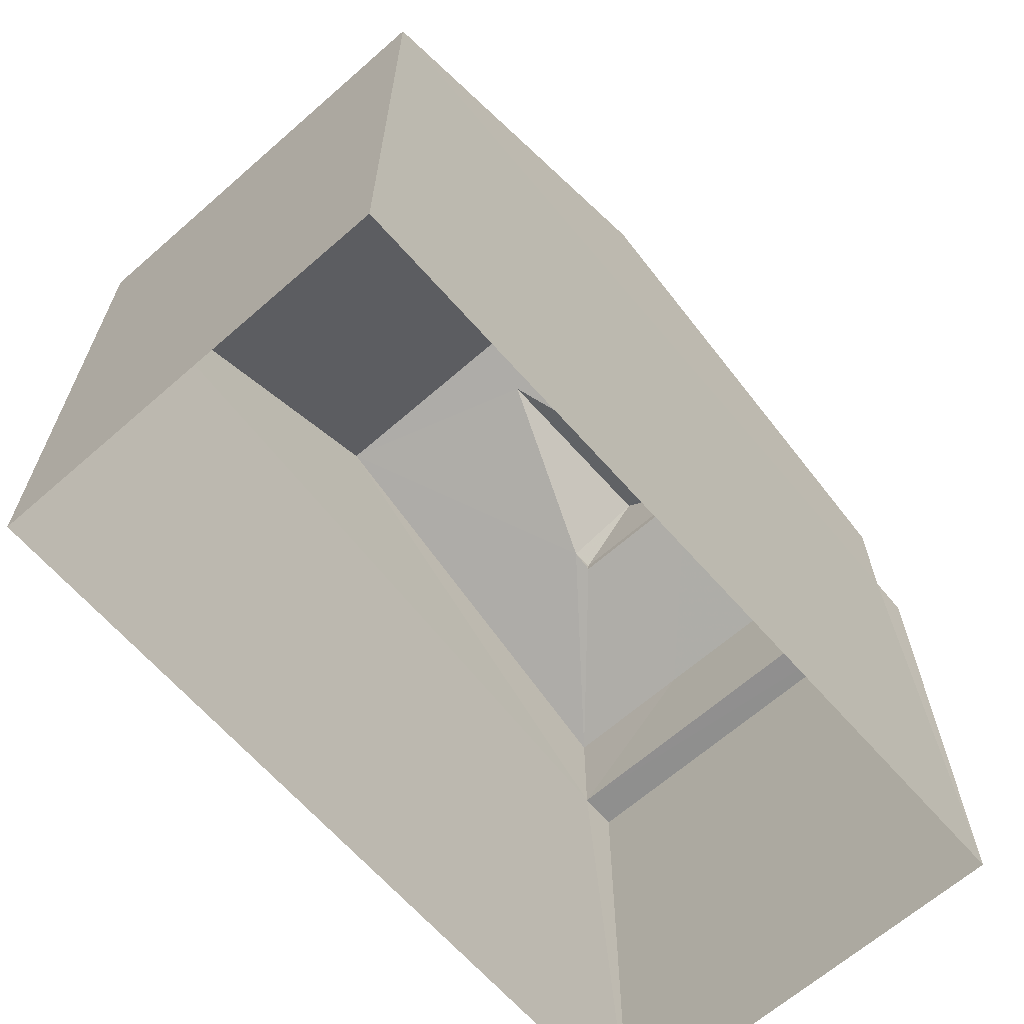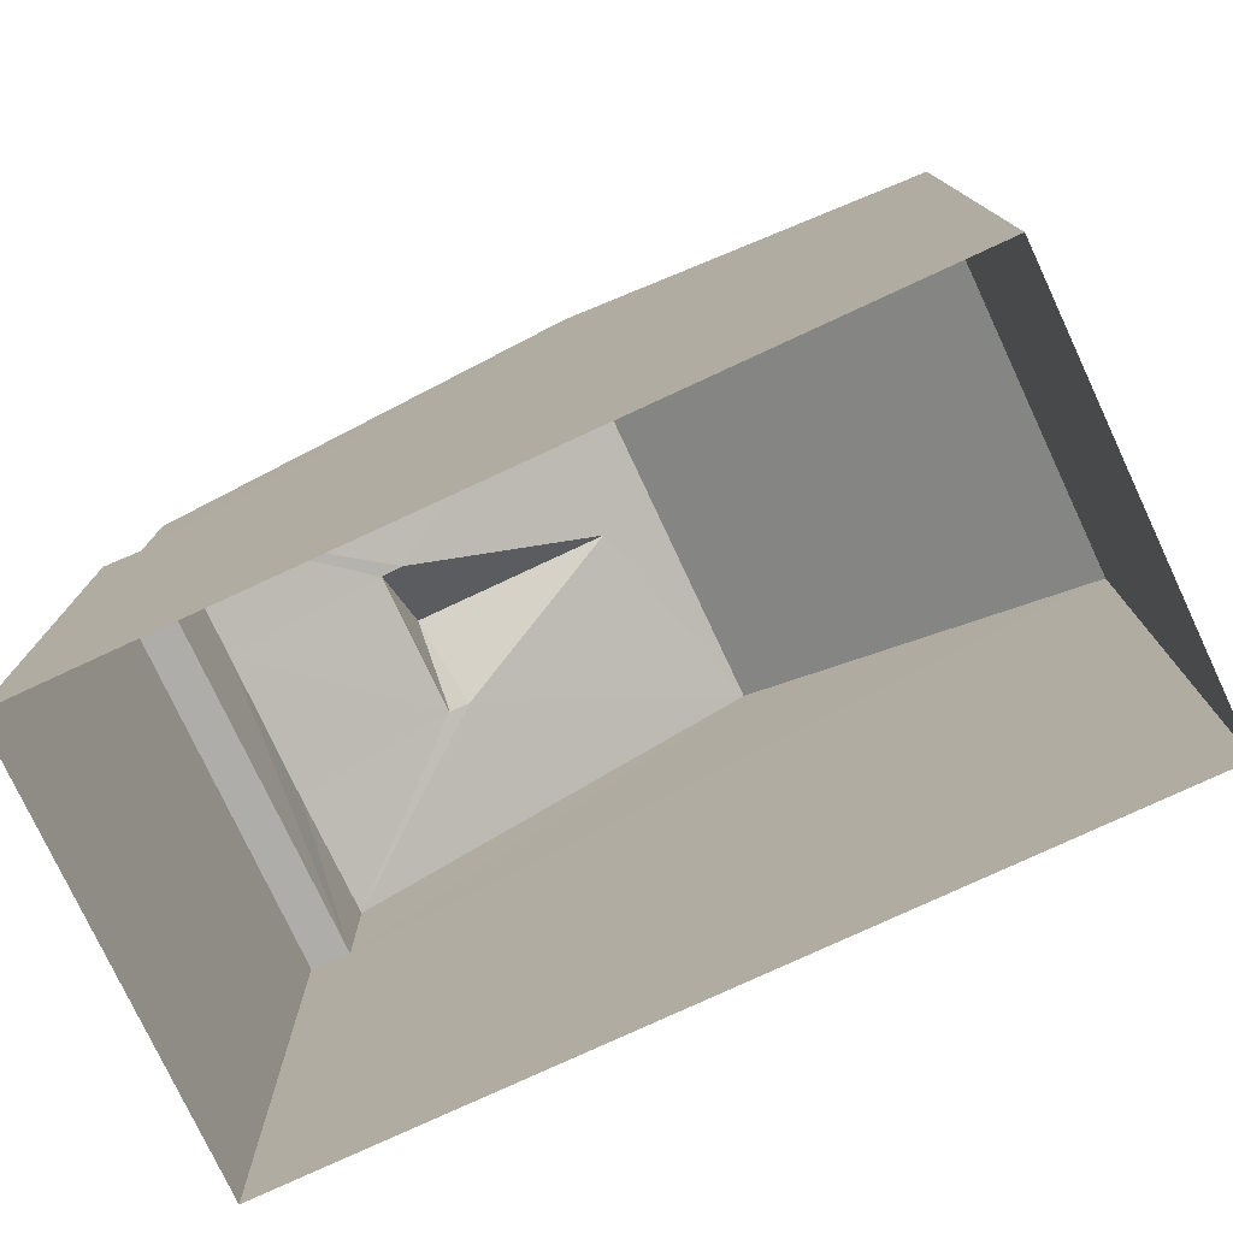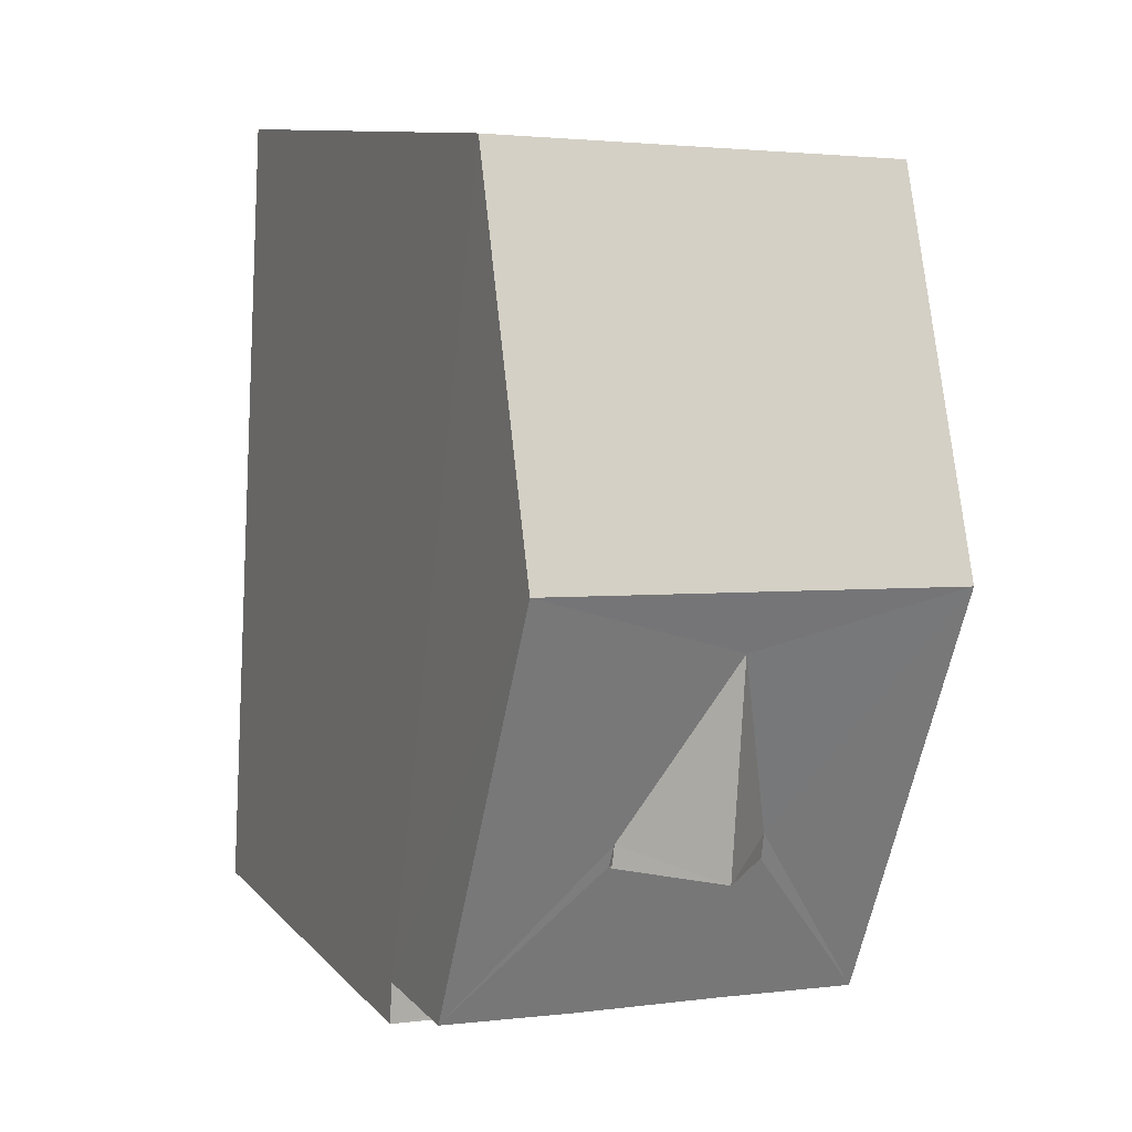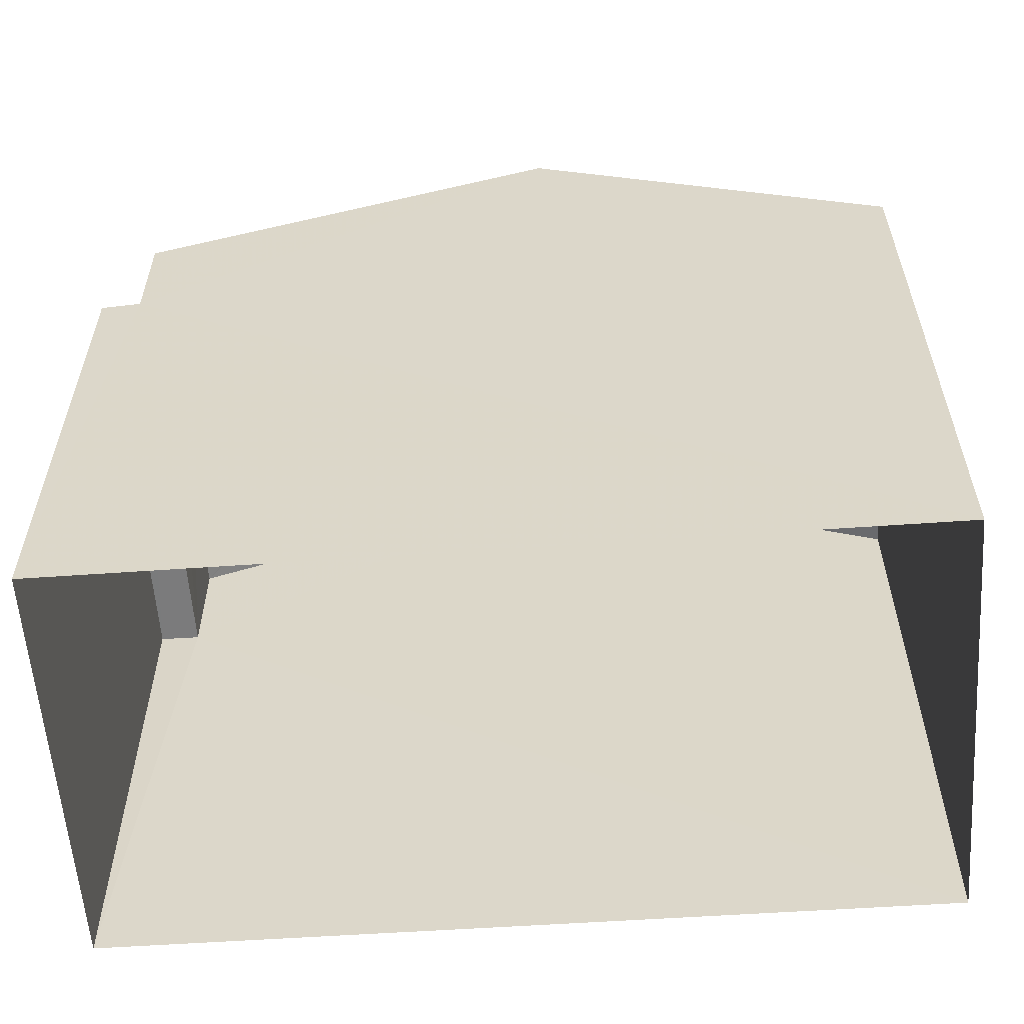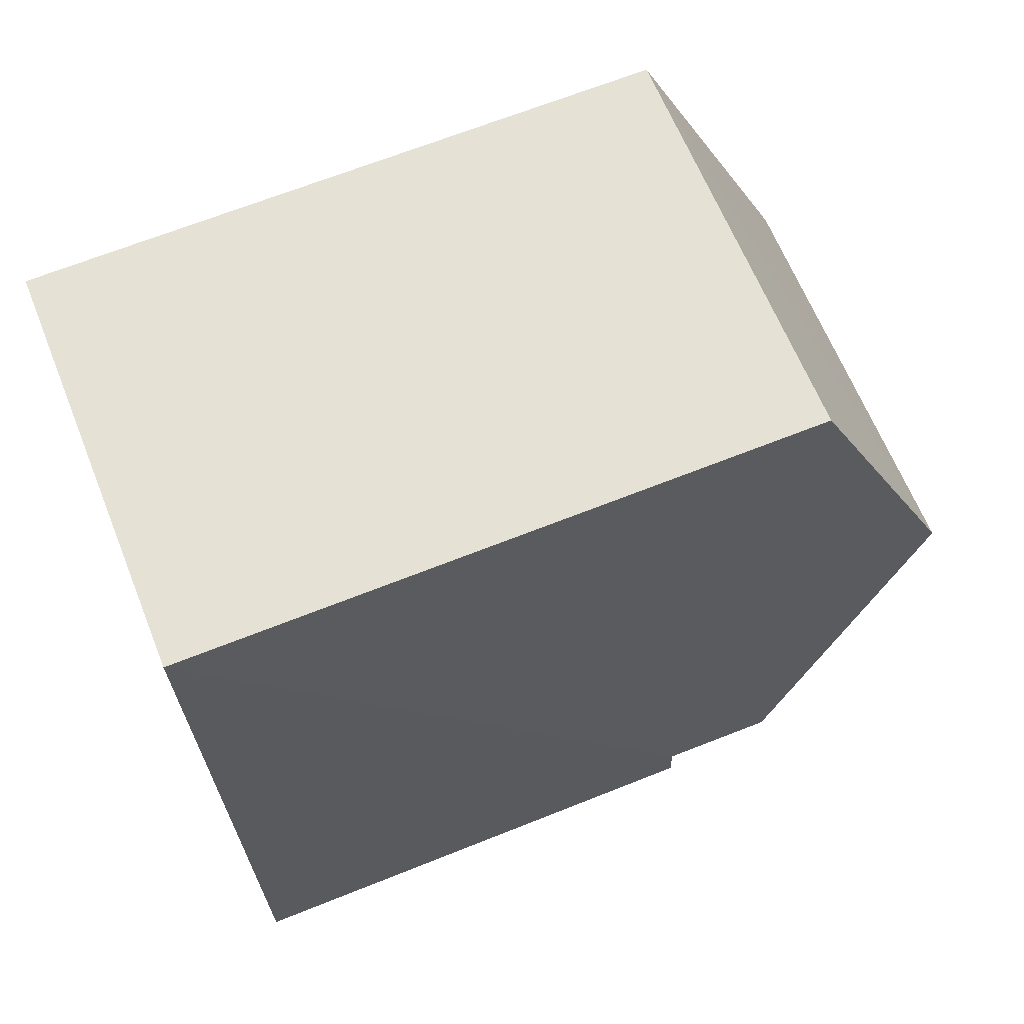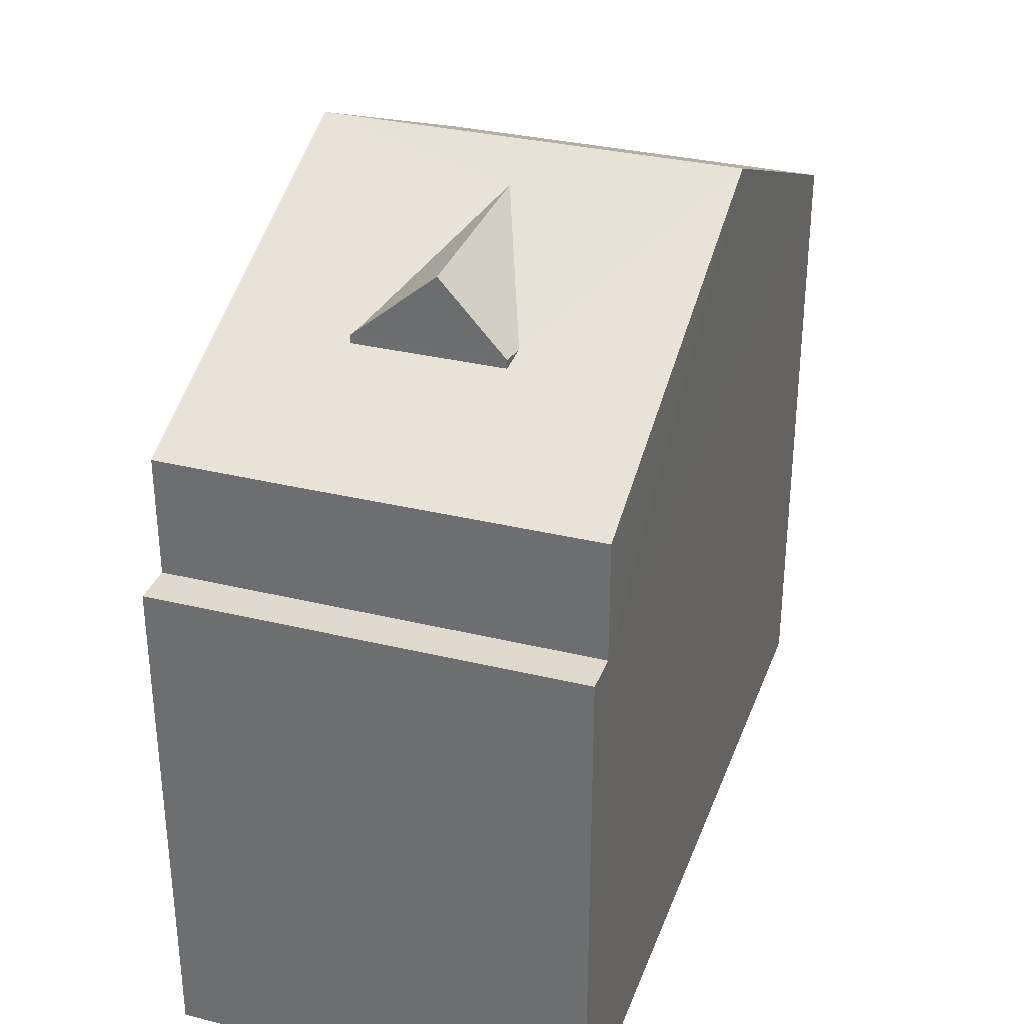
<metadata>
{"format":"obj","ext":"obj","renderer":"f3d","projection":"perspective","resolution":1024,"background":"white","views":[{"elev":-65.3,"azim":-142.0,"up":"+Z"},{"elev":-77.1,"azim":111.8,"up":"+Z"},{"elev":10.4,"azim":-23.9,"up":"+Y"},{"elev":-58.3,"azim":90.8,"up":"+Z"},{"elev":67.6,"azim":-111.8,"up":"+Y"},{"elev":32.4,"azim":15.5,"up":"+Z"}]}
</metadata>
<code>
v -3.739e+05 -1.047e+05 23.3
v -3.739e+05 -1.047e+05 23.3
v -3.739e+05 -1.047e+05 23.3
v -3.739e+05 -1.047e+05 23.3
v -3.739e+05 -1.047e+05 29.96
v -3.739e+05 -1.047e+05 29.96
v -3.739e+05 -1.047e+05 29.96
v -3.739e+05 -1.047e+05 29.96
v -3.739e+05 -1.047e+05 32.4
v -3.739e+05 -1.047e+05 32.4
v -3.739e+05 -1.047e+05 33.32
v -3.739e+05 -1.047e+05 33.32
v -3.739e+05 -1.047e+05 32.4
v -3.739e+05 -1.047e+05 32.4
v -3.739e+05 -1.047e+05 31.5
v -3.739e+05 -1.047e+05 31.5
v -3.739e+05 -1.047e+05 33.61
v -3.739e+05 -1.047e+05 33.61
v -3.739e+05 -1.047e+05 31.5
v -3.739e+05 -1.047e+05 31.5
v -3.739e+05 -1.047e+05 32.29
v -3.739e+05 -1.047e+05 31.5
v -3.739e+05 -1.047e+05 31.5
v -3.739e+05 -1.047e+05 32.29
f 1 2 3
f 4 1 3
f 9 21 10
f 5 6 7
f 5 8 6
f 9 10 11
f 12 9 11
f 13 11 14
f 13 12 11
f 15 16 17
f 18 15 17
f 17 19 9
f 12 18 17
f 19 20 21
f 13 22 18
f 23 21 20
f 24 23 22
f 19 21 9
f 12 17 9
f 12 13 18
f 13 24 22
f 24 21 23
f 19 8 20
f 23 5 22
f 20 8 23
f 23 8 5
f 6 3 2
f 7 6 2
f 17 16 8
f 19 17 8
f 16 4 8
f 8 4 3
f 8 3 6
f 24 13 14
f 24 14 21
f 14 11 10
f 21 14 10
f 16 1 4
f 16 15 1
f 15 18 5
f 15 5 1
f 18 22 5
f 1 5 2
f 2 5 7

</code>
